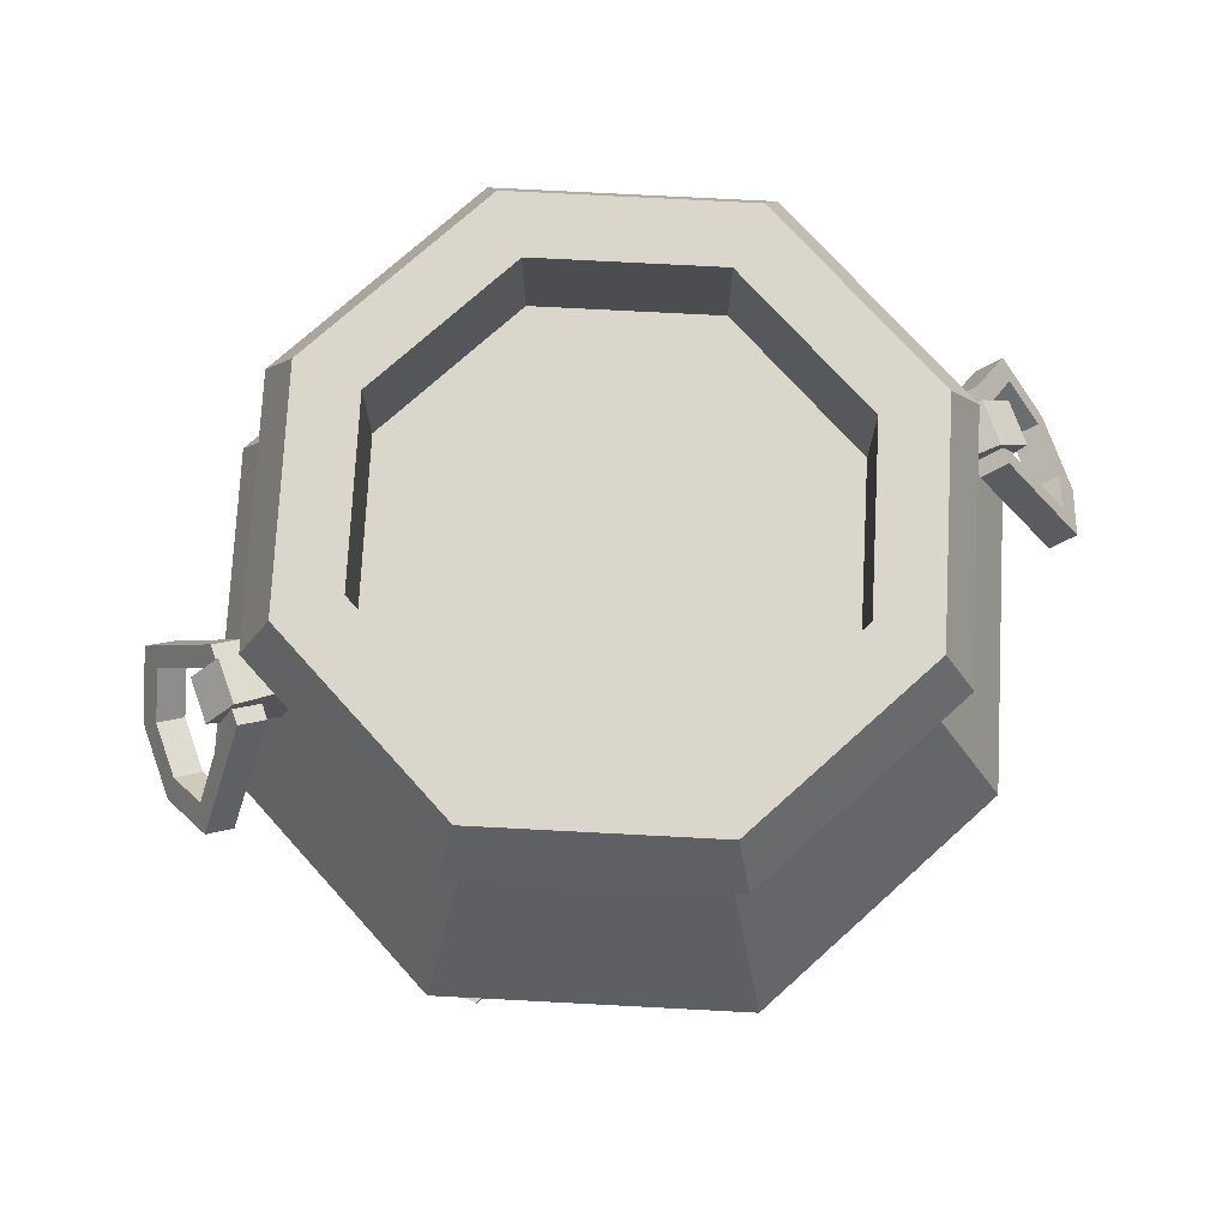
<metadata>
{"format":"obj","ext":"obj","renderer":"f3d","projection":"perspective","resolution":1024,"background":"white","views":[{"elev":74.0,"azim":160.5,"up":"+Y"}]}
</metadata>
<code>
g meger3d_Char_sundries_C1_22
v 0 -0.01725 -0.4357
v -0.3081 -0.01725 -0.3081
v -0.2819 -0.1944 -0.2819
v 0 -0.1944 -0.3987
v -0.3081 -0.01725 0.3081
v 0 -0.01725 0.4357
v 0 -0.1944 0.3987
v -0.2819 -0.1944 0.2819
v -0.4357 -0.01725 0
v -0.3081 -0.01725 0.3081
v -0.2819 -0.1944 0.2819
v -0.3987 -0.1944 0
v -0.2819 -0.1944 -0.2819
v -0.3081 -0.01725 -0.3081
v -0.4357 -0.01725 0
v -0.3987 -0.1944 0
v -0.3081 -0.01725 -0.3081
v 0 -0.01725 -0.4357
v 0 0.2308 -0.3106
v -0.2196 0.2308 -0.2196
v 0 0.2308 0.3106
v 0 -0.01725 0.4357
v -0.3081 -0.01725 0.3081
v -0.2196 0.2308 0.2196
v -0.3081 -0.01725 0.3081
v -0.4357 -0.01725 0
v -0.3106 0.2308 0
v -0.2196 0.2308 0.2196
v -0.4357 -0.01725 0
v -0.3081 -0.01725 -0.3081
v -0.2196 0.2308 -0.2196
v -0.3106 0.2308 0
v 0 0.3628 -0.3301
v -0.2334 0.3628 -0.2334
v -0.2598 0.2928 -0.2598
v 0 0.2928 -0.3675
v -0.2334 0.3628 0.2334
v 0 0.3628 0.3301
v 0 0.2928 0.3675
v -0.2598 0.2928 0.2598
v -0.3301 0.3628 0
v -0.2334 0.3628 0.2334
v -0.2598 0.2928 0.2598
v -0.3675 0.2928 0
v -0.3675 0.2928 0
v -0.2598 0.2928 -0.2598
v -0.2334 0.3628 -0.2334
v -0.3301 0.3628 0
v 0 0.2435 0
v -0.1824 0.2435 -0.1824
v 0 0.2435 -0.258
v -0.258 0.2435 0
v -0.1824 0.2435 0.1824
v 0 0.2435 0.258
v 0 0.2928 0.3675
v 0 0.2308 0.3106
v -0.2196 0.2308 0.2196
v -0.2598 0.2928 0.2598
v -0.2598 0.2928 0.2598
v -0.2196 0.2308 0.2196
v -0.3106 0.2308 0
v -0.3675 0.2928 0
v -0.3675 0.2928 0
v -0.3106 0.2308 0
v -0.2196 0.2308 -0.2196
v -0.2598 0.2928 -0.2598
v -0.2598 0.2928 -0.2598
v -0.2196 0.2308 -0.2196
v 0 0.2308 -0.3106
v 0 0.2928 -0.3675
v 0 0.3628 -0.258
v -0.1824 0.3628 -0.1824
v -0.2334 0.3628 -0.2334
v 0 0.3628 -0.3301
v 0.1824 0.3628 -0.1824
v 0 0.3628 -0.3301
v 0.2334 0.3628 -0.2334
v -0.1824 0.3628 0.1824
v 0 0.3628 0.258
v 0 0.3628 0.3301
v -0.2334 0.3628 0.2334
v -0.258 0.3628 0
v -0.3301 0.3628 0
v -0.2334 0.3628 -0.2334
v -0.1824 0.3628 -0.1824
v -0.258 0.3628 0
v -0.3301 0.3628 0
v -0.1824 0.2435 -0.1824
v -0.1824 0.3628 -0.1824
v 0 0.3628 -0.258
v 0 0.2435 -0.258
v 0 0.2435 0.258
v 0 0.3628 0.258
v -0.1824 0.3628 0.1824
v -0.1824 0.2435 0.1824
v -0.1824 0.2435 0.1824
v -0.1824 0.3628 0.1824
v -0.258 0.3628 0
v -0.258 0.2435 0
v -0.1824 0.3628 -0.1824
v -0.1824 0.2435 -0.1824
v -0.258 0.2435 0
v -0.258 0.3628 0
v -0.3987 -0.1944 0
v -0.2819 -0.1944 0.2819
v -0.1155 -0.3017 0.1155
v -0.1634 -0.3017 0
v -0.2819 -0.1944 0.2819
v 0 -0.1944 0.3987
v 0 -0.3017 0.1634
v -0.1155 -0.3017 0.1155
v 0 -0.3017 -0.1634
v 0 -0.1944 -0.3987
v -0.2819 -0.1944 -0.2819
v -0.1155 -0.3017 -0.1155
v -0.2819 -0.1944 -0.2819
v -0.3987 -0.1944 0
v -0.1634 -0.3017 0
v -0.1155 -0.3017 -0.1155
v 0 -0.3223 0
v 0 -0.3017 -0.1634
v -0.1155 -0.3017 -0.1155
v 0 -0.3223 0
v -0.1155 -0.3017 -0.1155
v -0.1634 -0.3017 0
v -0.1155 -0.3017 0.1155
v 0 -0.3223 0
v -0.1634 -0.3017 0
v -0.3038 0.1989 0.0244
v -0.3471 0.1208 0.0244
v -0.4221 0.1908 0.0244
v -0.3896 0.2235 0.0244
v -0.3896 0.2235 0.0244
v -0.4221 0.1908 0.0244
v -0.4221 0.1908 -0.0244
v -0.3896 0.2235 -0.0244
v -0.3896 0.2235 -0.0244
v -0.4221 0.1908 -0.0244
v -0.3471 0.1208 -0.0244
v -0.3038 0.1989 -0.0244
v -0.3471 0.1208 0.0244
v -0.3471 0.1208 -0.0244
v -0.4221 0.1908 -0.0244
v -0.4221 0.1908 0.0244
v -0.3038 0.1989 -0.0244
v -0.3038 0.1989 0.0244
v -0.3896 0.2235 0.0244
v -0.3896 0.2235 -0.0244
v -0.4074 0.1844 -0.029
v -0.4563 0.09449 -0.0714
v -0.4622 0.08372 -0.101
v -0.3932 0.2104 -0.04125
v -0.4074 0.1844 0.03095
v -0.3932 0.2104 0.04321
v -0.4563 0.09449 0.07335
v -0.4622 0.08372 0.1029
v -0.4766 0.05725 0.03095
v -0.4563 0.09449 0.07335
v -0.4622 0.08372 0.1029
v -0.4907 0.03127 0.04321
v -0.4766 0.05725 -0.029
v -0.4907 0.03127 -0.04125
v -0.4563 0.09449 -0.0714
v -0.4622 0.08372 -0.101
v -0.3932 0.2104 -0.04125
v -0.4622 0.08372 -0.101
v -0.434 0.06842 -0.101
v -0.3651 0.1951 -0.04125
v -0.3932 0.2104 0.04321
v -0.3932 0.2104 -0.04125
v -0.3651 0.1951 -0.04125
v -0.3651 0.1951 0.04321
v -0.4622 0.08372 0.1029
v -0.3932 0.2104 0.04321
v -0.3651 0.1951 0.04321
v -0.434 0.06842 0.1029
v -0.4907 0.03127 0.04321
v -0.4622 0.08372 0.1029
v -0.434 0.06842 0.1029
v -0.4626 0.01596 0.04321
v -0.4907 0.03127 -0.04125
v -0.4907 0.03127 0.04321
v -0.4626 0.01596 0.04321
v -0.4626 0.01596 -0.04125
v -0.4622 0.08372 -0.101
v -0.4907 0.03127 -0.04125
v -0.4626 0.01596 -0.04125
v -0.434 0.06842 -0.101
v -0.3651 0.1951 -0.04125
v -0.434 0.06842 -0.101
v -0.4282 0.07918 -0.0714
v -0.3793 0.1691 -0.029
v -0.3651 0.1951 0.04321
v -0.3793 0.1691 0.03095
v -0.434 0.06842 0.1029
v -0.4282 0.07918 0.07335
v -0.4626 0.01596 0.04321
v -0.434 0.06842 0.1029
v -0.4282 0.07918 0.07335
v -0.4485 0.04194 0.03095
v -0.4626 0.01596 -0.04125
v -0.4485 0.04194 -0.029
v -0.434 0.06842 -0.101
v -0.4282 0.07918 -0.0714
v -0.4563 0.09449 -0.0714
v -0.4074 0.1844 -0.029
v -0.3793 0.1691 -0.029
v -0.4282 0.07918 -0.0714
v -0.4074 0.1844 -0.029
v -0.4074 0.1844 0.03095
v -0.3793 0.1691 0.03095
v -0.3793 0.1691 -0.029
v -0.4074 0.1844 0.03095
v -0.4563 0.09449 0.07335
v -0.4282 0.07918 0.07335
v -0.3793 0.1691 0.03095
v -0.4563 0.09449 0.07335
v -0.4766 0.05725 0.03095
v -0.4485 0.04194 0.03095
v -0.4282 0.07918 0.07335
v -0.4766 0.05725 0.03095
v -0.4766 0.05725 -0.029
v -0.4485 0.04194 -0.029
v -0.4485 0.04194 0.03095
v -0.4766 0.05725 -0.029
v -0.4563 0.09449 -0.0714
v -0.4282 0.07918 -0.0714
v -0.4485 0.04194 -0.029
v -0.2829 -0.3454 0.2637
v -0.2637 -0.3454 0.2829
v -0.2612 -0.3592 0.2804
v -0.2804 -0.3592 0.2612
v -0.1834 -0.2554 0.1231
v -0.1231 -0.2554 0.1834
v -0.2205 -0.3418 0.257
v -0.257 -0.3418 0.2205
v -0.1231 -0.2554 0.1834
v -0.1066 -0.2772 0.1669
v -0.2133 -0.3628 0.2497
v -0.2205 -0.3418 0.257
v -0.1066 -0.2772 0.1669
v -0.1669 -0.2772 0.1066
v -0.2497 -0.3628 0.2133
v -0.2133 -0.3628 0.2497
v -0.1669 -0.2772 0.1066
v -0.1834 -0.2554 0.1231
v -0.257 -0.3418 0.2205
v -0.2497 -0.3628 0.2133
v -0.257 -0.3418 0.2205
v -0.2205 -0.3418 0.257
v -0.2637 -0.3454 0.2829
v -0.2829 -0.3454 0.2637
v -0.2205 -0.3418 0.257
v -0.2133 -0.3628 0.2497
v -0.2612 -0.3592 0.2804
v -0.2637 -0.3454 0.2829
v -0.2133 -0.3628 0.2497
v -0.2497 -0.3628 0.2133
v -0.2804 -0.3592 0.2612
v -0.2612 -0.3592 0.2804
v -0.2497 -0.3628 0.2133
v -0.257 -0.3418 0.2205
v -0.2829 -0.3454 0.2637
v -0.2804 -0.3592 0.2612
v -0.2637 -0.3454 -0.2829
v -0.2829 -0.3454 -0.2637
v -0.2804 -0.3592 -0.2612
v -0.2612 -0.3592 -0.2804
v -0.1231 -0.2554 -0.1834
v -0.1834 -0.2554 -0.1231
v -0.257 -0.3418 -0.2205
v -0.2205 -0.3418 -0.257
v -0.1834 -0.2554 -0.1231
v -0.1669 -0.2772 -0.1066
v -0.2497 -0.3628 -0.2133
v -0.257 -0.3418 -0.2205
v -0.1669 -0.2772 -0.1066
v -0.1066 -0.2772 -0.1669
v -0.2133 -0.3628 -0.2497
v -0.2497 -0.3628 -0.2133
v -0.1066 -0.2772 -0.1669
v -0.1231 -0.2554 -0.1834
v -0.2205 -0.3418 -0.257
v -0.2133 -0.3628 -0.2497
v -0.2205 -0.3418 -0.257
v -0.257 -0.3418 -0.2205
v -0.2829 -0.3454 -0.2637
v -0.2637 -0.3454 -0.2829
v -0.257 -0.3418 -0.2205
v -0.2497 -0.3628 -0.2133
v -0.2804 -0.3592 -0.2612
v -0.2829 -0.3454 -0.2637
v -0.2497 -0.3628 -0.2133
v -0.2133 -0.3628 -0.2497
v -0.2612 -0.3592 -0.2804
v -0.2804 -0.3592 -0.2612
v -0.2133 -0.3628 -0.2497
v -0.2205 -0.3418 -0.257
v -0.2637 -0.3454 -0.2829
v -0.2612 -0.3592 -0.2804
v 0.2819 -0.1944 -0.2819
v 0.1155 -0.3017 -0.1155
v 0.1634 -0.3017 0
v 0.3987 -0.1944 0
v 0 -0.3017 -0.1634
v 0.1155 -0.3017 -0.1155
v 0.2819 -0.1944 -0.2819
v 0 -0.1944 -0.3987
v 0.2819 -0.1944 0.2819
v 0.1155 -0.3017 0.1155
v 0.06252 -0.3017 0.1509
v 0 -0.3017 0.1634
v 0 -0.1944 0.3987
v 0.3987 -0.1944 0
v 0.1634 -0.3017 0
v 0.1155 -0.3017 0.1155
v 0.2819 -0.1944 0.2819
v 0.3987 -0.1944 0
v 0.4357 -0.01725 0
v 0.3081 -0.01725 -0.3081
v 0.2819 -0.1944 -0.2819
v 0.3081 -0.01725 -0.3081
v 0 -0.01725 -0.4357
v 0 -0.1944 -0.3987
v 0.2819 -0.1944 -0.2819
v 0 -0.01725 0.4357
v 0.3081 -0.01725 0.3081
v 0.2819 -0.1944 0.2819
v 0 -0.1944 0.3987
v 0.3081 -0.01725 0.3081
v 0.4357 -0.01725 0
v 0.3987 -0.1944 0
v 0.2819 -0.1944 0.2819
v 0.4357 -0.01725 0
v 0.3106 0.2308 0
v 0.2196 0.2308 -0.2196
v 0.3081 -0.01725 -0.3081
v 0.3081 -0.01725 -0.3081
v 0.2196 0.2308 -0.2196
v 0 0.2308 -0.3106
v 0 -0.01725 -0.4357
v 0 0.2308 0.3106
v 0.2196 0.2308 0.2196
v 0.3081 -0.01725 0.3081
v 0 -0.01725 0.4357
v 0.3081 -0.01725 0.3081
v 0.2196 0.2308 0.2196
v 0.3106 0.2308 0
v 0.4357 -0.01725 0
v 0.2598 0.2928 -0.2598
v 0.3675 0.2928 0
v 0.3301 0.3628 0
v 0.2334 0.3628 -0.2334
v 0.2334 0.3628 -0.2334
v 0 0.3628 -0.3301
v 0 0.2928 -0.3675
v 0.2598 0.2928 -0.2598
v 0 0.3628 0.3301
v 0.2334 0.3628 0.2334
v 0.2598 0.2928 0.2598
v 0 0.2928 0.3675
v 0.2334 0.3628 0.2334
v 0.3301 0.3628 0
v 0.3675 0.2928 0
v 0.2598 0.2928 0.2598
v 0.1824 0.2435 -0.1824
v 0.258 0.2435 0
v 0 0.2435 0
v 0 0.2435 -0.258
v 0.1824 0.2435 0.1824
v 0 0.2435 0.258
v 0.2598 0.2928 0.2598
v 0.2196 0.2308 0.2196
v 0 0.2308 0.3106
v 0 0.2928 0.3675
v 0.3675 0.2928 0
v 0.3106 0.2308 0
v 0.2196 0.2308 0.2196
v 0.2598 0.2928 0.2598
v 0.2598 0.2928 -0.2598
v 0.2196 0.2308 -0.2196
v 0.3106 0.2308 0
v 0.3675 0.2928 0
v 0 0.2928 -0.3675
v 0 0.2308 -0.3106
v 0.2196 0.2308 -0.2196
v 0.2598 0.2928 -0.2598
v 0.3301 0.3628 0
v 0.258 0.3628 0
v 0.1824 0.3628 -0.1824
v 0.2334 0.3628 -0.2334
v 0 0.3628 0.258
v 0.1824 0.3628 0.1824
v 0.2334 0.3628 0.2334
v 0 0.3628 0.3301
v 0.3301 0.3628 0
v 0.258 0.3628 0
v 0.258 0.3628 0
v 0.258 0.2435 0
v 0.1824 0.2435 -0.1824
v 0.1824 0.3628 -0.1824
v 0 0.2435 -0.258
v 0 0.3628 -0.258
v 0.1824 0.3628 -0.1824
v 0.1824 0.2435 -0.1824
v 0.1824 0.2435 0.1824
v 0.1824 0.3628 0.1824
v 0 0.3628 0.258
v 0 0.2435 0.258
v 0.258 0.2435 0
v 0.258 0.3628 0
v 0.1824 0.3628 0.1824
v 0.1824 0.2435 0.1824
v 0.1634 -0.3017 0
v 0 -0.3223 0
v 0.1155 -0.3017 0.1155
v 0.1155 -0.3017 0.1155
v 0 -0.3223 0
v 0.06252 -0.3017 0.1509
v 0 -0.3223 0
v 0.1634 -0.3017 0
v 0.1155 -0.3017 -0.1155
v 0.3038 0.1989 0.0244
v 0.3896 0.2235 0.0244
v 0.4221 0.1908 0.0244
v 0.3471 0.1208 0.0244
v 0.3896 0.2235 0.0244
v 0.3896 0.2235 -0.0244
v 0.4221 0.1908 -0.0244
v 0.4221 0.1908 0.0244
v 0.3896 0.2235 -0.0244
v 0.3038 0.1989 -0.0244
v 0.3471 0.1208 -0.0244
v 0.4221 0.1908 -0.0244
v 0.3471 0.1208 0.0244
v 0.4221 0.1908 0.0244
v 0.4221 0.1908 -0.0244
v 0.3471 0.1208 -0.0244
v 0.3038 0.1989 -0.0244
v 0.3896 0.2235 -0.0244
v 0.3896 0.2235 0.0244
v 0.3038 0.1989 0.0244
v 0.4563 0.09449 -0.0714
v 0.4282 0.07918 -0.0714
v 0.3793 0.1691 -0.029
v 0.4074 0.1844 -0.029
v 0.4074 0.1844 -0.029
v 0.3793 0.1691 -0.029
v 0.3793 0.1691 0.03095
v 0.4074 0.1844 0.03095
v 0.4074 0.1844 0.03095
v 0.3793 0.1691 0.03095
v 0.4282 0.07918 0.07335
v 0.4563 0.09449 0.07335
v 0.4563 0.09449 0.07335
v 0.4282 0.07918 0.07335
v 0.4485 0.04194 0.03095
v 0.4766 0.05725 0.03095
v 0.4766 0.05725 0.03095
v 0.4485 0.04194 0.03095
v 0.4485 0.04194 -0.029
v 0.4766 0.05725 -0.029
v 0.4766 0.05725 -0.029
v 0.4485 0.04194 -0.029
v 0.4282 0.07918 -0.0714
v 0.4563 0.09449 -0.0714
v 0.4074 0.1844 -0.029
v 0.3932 0.2104 -0.04125
v 0.4622 0.08372 -0.101
v 0.4563 0.09449 -0.0714
v 0.4074 0.1844 0.03095
v 0.3932 0.2104 0.04321
v 0.4563 0.09449 0.07335
v 0.4622 0.08372 0.1029
v 0.4766 0.05725 0.03095
v 0.4907 0.03127 0.04321
v 0.4622 0.08372 0.1029
v 0.4563 0.09449 0.07335
v 0.4766 0.05725 -0.029
v 0.4907 0.03127 -0.04125
v 0.4563 0.09449 -0.0714
v 0.4622 0.08372 -0.101
v 0.3932 0.2104 -0.04125
v 0.3651 0.1951 -0.04125
v 0.434 0.06842 -0.101
v 0.4622 0.08372 -0.101
v 0.3932 0.2104 0.04321
v 0.3651 0.1951 0.04321
v 0.3651 0.1951 -0.04125
v 0.3932 0.2104 -0.04125
v 0.4622 0.08372 0.1029
v 0.434 0.06842 0.1029
v 0.3651 0.1951 0.04321
v 0.3932 0.2104 0.04321
v 0.4907 0.03127 0.04321
v 0.4626 0.01596 0.04321
v 0.434 0.06842 0.1029
v 0.4622 0.08372 0.1029
v 0.4907 0.03127 -0.04125
v 0.4626 0.01596 -0.04125
v 0.4626 0.01596 0.04321
v 0.4907 0.03127 0.04321
v 0.4622 0.08372 -0.101
v 0.434 0.06842 -0.101
v 0.4626 0.01596 -0.04125
v 0.4907 0.03127 -0.04125
v 0.3651 0.1951 -0.04125
v 0.3793 0.1691 -0.029
v 0.4282 0.07918 -0.0714
v 0.434 0.06842 -0.101
v 0.3651 0.1951 0.04321
v 0.3793 0.1691 0.03095
v 0.434 0.06842 0.1029
v 0.4282 0.07918 0.07335
v 0.4626 0.01596 0.04321
v 0.4485 0.04194 0.03095
v 0.4282 0.07918 0.07335
v 0.434 0.06842 0.1029
v 0.4626 0.01596 -0.04125
v 0.4485 0.04194 -0.029
v 0.434 0.06842 -0.101
v 0.4282 0.07918 -0.0714
v 0.1834 -0.2554 0.1231
v 0.257 -0.3418 0.2205
v 0.2205 -0.3418 0.257
v 0.1231 -0.2554 0.1834
v 0.2829 -0.3454 0.2637
v 0.2804 -0.3592 0.2612
v 0.2612 -0.3592 0.2804
v 0.2637 -0.3454 0.2829
v 0.1066 -0.2772 0.1669
v 0.2133 -0.3628 0.2497
v 0.2497 -0.3628 0.2133
v 0.1669 -0.2772 0.1066
v 0.1231 -0.2554 0.1834
v 0.2205 -0.3418 0.257
v 0.2133 -0.3628 0.2497
v 0.1066 -0.2772 0.1669
v 0.1669 -0.2772 0.1066
v 0.2497 -0.3628 0.2133
v 0.257 -0.3418 0.2205
v 0.1834 -0.2554 0.1231
v 0.257 -0.3418 0.2205
v 0.2829 -0.3454 0.2637
v 0.2637 -0.3454 0.2829
v 0.2205 -0.3418 0.257
v 0.2205 -0.3418 0.257
v 0.2637 -0.3454 0.2829
v 0.2612 -0.3592 0.2804
v 0.2133 -0.3628 0.2497
v 0.2133 -0.3628 0.2497
v 0.2612 -0.3592 0.2804
v 0.2804 -0.3592 0.2612
v 0.2497 -0.3628 0.2133
v 0.2497 -0.3628 0.2133
v 0.2804 -0.3592 0.2612
v 0.2829 -0.3454 0.2637
v 0.257 -0.3418 0.2205
v 0.1231 -0.2554 -0.1834
v 0.2205 -0.3418 -0.257
v 0.257 -0.3418 -0.2205
v 0.1834 -0.2554 -0.1231
v 0.2637 -0.3454 -0.2829
v 0.2612 -0.3592 -0.2804
v 0.2804 -0.3592 -0.2612
v 0.2829 -0.3454 -0.2637
v 0.1669 -0.2772 -0.1066
v 0.2497 -0.3628 -0.2133
v 0.2133 -0.3628 -0.2497
v 0.1066 -0.2772 -0.1669
v 0.1834 -0.2554 -0.1231
v 0.257 -0.3418 -0.2205
v 0.2497 -0.3628 -0.2133
v 0.1669 -0.2772 -0.1066
v 0.1066 -0.2772 -0.1669
v 0.2133 -0.3628 -0.2497
v 0.2205 -0.3418 -0.257
v 0.1231 -0.2554 -0.1834
v 0.2205 -0.3418 -0.257
v 0.2637 -0.3454 -0.2829
v 0.2829 -0.3454 -0.2637
v 0.257 -0.3418 -0.2205
v 0.257 -0.3418 -0.2205
v 0.2829 -0.3454 -0.2637
v 0.2804 -0.3592 -0.2612
v 0.2497 -0.3628 -0.2133
v 0.2497 -0.3628 -0.2133
v 0.2804 -0.3592 -0.2612
v 0.2612 -0.3592 -0.2804
v 0.2133 -0.3628 -0.2497
v 0.2133 -0.3628 -0.2497
v 0.2612 -0.3592 -0.2804
v 0.2637 -0.3454 -0.2829
v 0.2205 -0.3418 -0.257
v 0 -0.3223 0
v -0.1155 -0.3017 0.1155
v 0 -0.3017 0.1634
v 0 -0.3017 0.1634
v 0.06252 -0.3017 0.1509
v 0 -0.3223 0
v 0 -0.3223 0
v 0.1155 -0.3017 -0.1155
v 0 -0.3017 -0.1634
g meger3d_Char_sundries_C1_22_0
f 3 2 1
f 4 3 1
f 7 6 5
f 8 7 5
f 11 10 9
f 12 11 9
f 15 14 13
f 16 15 13
f 19 18 17
f 20 19 17
f 23 22 21
f 24 23 21
f 27 26 25
f 28 27 25
f 31 30 29
f 32 31 29
f 35 34 33
f 36 35 33
f 39 38 37
f 40 39 37
f 43 42 41
f 44 43 41
f 47 46 45
f 48 47 45
f 51 50 49
f 49 50 52
f 52 53 49
f 53 54 49
f 57 56 55
f 58 57 55
f 61 60 59
f 62 61 59
f 65 64 63
f 66 65 63
f 69 68 67
f 70 69 67
f 73 72 71
f 74 73 71
f 76 71 75
f 77 76 75
f 80 79 78
f 81 80 78
f 81 78 82
f 83 81 82
f 86 85 84
f 87 86 84
f 90 89 88
f 91 90 88
f 94 93 92
f 95 94 92
f 98 97 96
f 99 98 96
f 102 101 100
f 103 102 100
f 106 105 104
f 107 106 104
f 110 109 108
f 111 110 108
f 114 113 112
f 115 114 112
f 118 117 116
f 119 118 116
f 122 121 120
f 125 124 123
f 128 127 126
f 131 130 129
f 132 131 129
f 135 134 133
f 136 135 133
f 139 138 137
f 140 139 137
f 143 142 141
f 144 143 141
f 147 146 145
f 148 147 145
f 151 150 149
f 152 151 149
f 152 149 153
f 154 152 153
f 154 153 155
f 156 154 155
f 159 158 157
f 160 159 157
f 160 157 161
f 162 160 161
f 162 161 163
f 164 162 163
f 167 166 165
f 168 167 165
f 171 170 169
f 172 171 169
f 175 174 173
f 176 175 173
f 179 178 177
f 180 179 177
f 183 182 181
f 184 183 181
f 187 186 185
f 188 187 185
f 191 190 189
f 192 191 189
f 192 189 193
f 194 192 193
f 194 193 195
f 196 194 195
f 199 198 197
f 200 199 197
f 200 197 201
f 202 200 201
f 202 201 203
f 204 202 203
f 207 206 205
f 208 207 205
f 211 210 209
f 212 211 209
f 215 214 213
f 216 215 213
f 219 218 217
f 220 219 217
f 223 222 221
f 224 223 221
f 227 226 225
f 228 227 225
f 231 230 229
f 232 231 229
f 235 234 233
f 236 235 233
f 239 238 237
f 240 239 237
f 243 242 241
f 244 243 241
f 247 246 245
f 248 247 245
f 251 250 249
f 252 251 249
f 255 254 253
f 256 255 253
f 259 258 257
f 260 259 257
f 263 262 261
f 264 263 261
f 267 266 265
f 268 267 265
f 271 270 269
f 272 271 269
f 275 274 273
f 276 275 273
f 279 278 277
f 280 279 277
f 283 282 281
f 284 283 281
f 287 286 285
f 288 287 285
f 291 290 289
f 292 291 289
f 295 294 293
f 296 295 293
f 299 298 297
f 300 299 297
f 303 302 301
f 304 303 301
f 307 306 305
f 308 307 305
f 311 310 309
f 309 312 311
f 309 313 312
f 316 315 314
f 317 316 314
f 320 319 318
f 321 320 318
f 324 323 322
f 325 324 322
f 328 327 326
f 329 328 326
f 332 331 330
f 333 332 330
f 336 335 334
f 337 336 334
f 340 339 338
f 341 340 338
f 344 343 342
f 345 344 342
f 348 347 346
f 349 348 346
f 352 351 350
f 353 352 350
f 356 355 354
f 357 356 354
f 360 359 358
f 361 360 358
f 364 363 362
f 365 364 362
f 368 367 366
f 366 369 368
f 370 367 368
f 371 370 368
f 374 373 372
f 375 374 372
f 378 377 376
f 379 378 376
f 382 381 380
f 383 382 380
f 386 385 384
f 387 386 384
f 390 389 388
f 391 390 388
f 394 393 392
f 395 394 392
f 394 396 393
f 396 397 393
f 400 399 398
f 401 400 398
f 404 403 402
f 405 404 402
f 408 407 406
f 409 408 406
f 412 411 410
f 413 412 410
f 416 415 414
f 419 418 417
f 422 421 420
f 425 424 423
f 426 425 423
f 429 428 427
f 430 429 427
f 433 432 431
f 434 433 431
f 437 436 435
f 438 437 435
f 441 440 439
f 442 441 439
f 445 444 443
f 446 445 443
f 449 448 447
f 450 449 447
f 453 452 451
f 454 453 451
f 457 456 455
f 458 457 455
f 461 460 459
f 462 461 459
f 465 464 463
f 466 465 463
f 469 468 467
f 470 469 467
f 467 468 471
f 468 472 471
f 471 472 473
f 472 474 473
f 477 476 475
f 478 477 475
f 475 476 479
f 476 480 479
f 479 480 481
f 480 482 481
f 485 484 483
f 486 485 483
f 489 488 487
f 490 489 487
f 493 492 491
f 494 493 491
f 497 496 495
f 498 497 495
f 501 500 499
f 502 501 499
f 505 504 503
f 506 505 503
f 509 508 507
f 510 509 507
f 507 508 511
f 508 512 511
f 511 512 513
f 512 514 513
f 517 516 515
f 518 517 515
f 515 516 519
f 516 520 519
f 519 520 521
f 520 522 521
f 525 524 523
f 526 525 523
f 529 528 527
f 530 529 527
f 533 532 531
f 534 533 531
f 537 536 535
f 538 537 535
f 541 540 539
f 542 541 539
f 545 544 543
f 546 545 543
f 549 548 547
f 550 549 547
f 553 552 551
f 554 553 551
f 557 556 555
f 558 557 555
f 561 560 559
f 562 561 559
f 565 564 563
f 566 565 563
f 569 568 567
f 570 569 567
f 573 572 571
f 574 573 571
f 577 576 575
f 578 577 575
f 581 580 579
f 582 581 579
f 585 584 583
f 586 585 583
f 589 588 587
f 590 589 587
f 593 592 591
f 594 593 591
f 597 596 595
f 600 599 598
f 603 602 601

</code>
